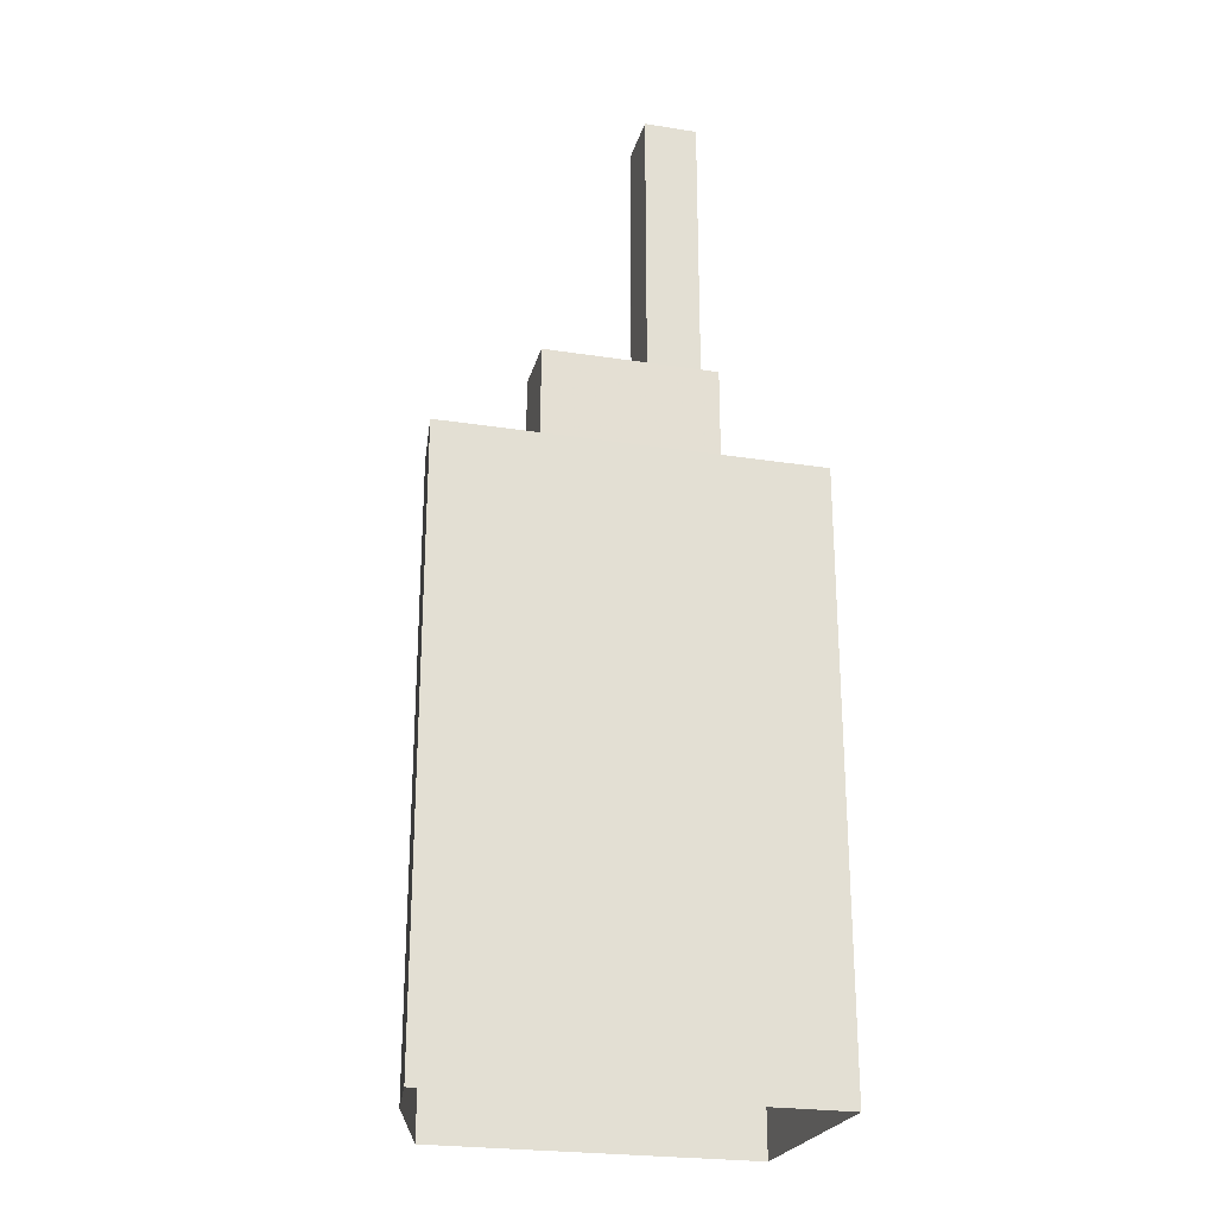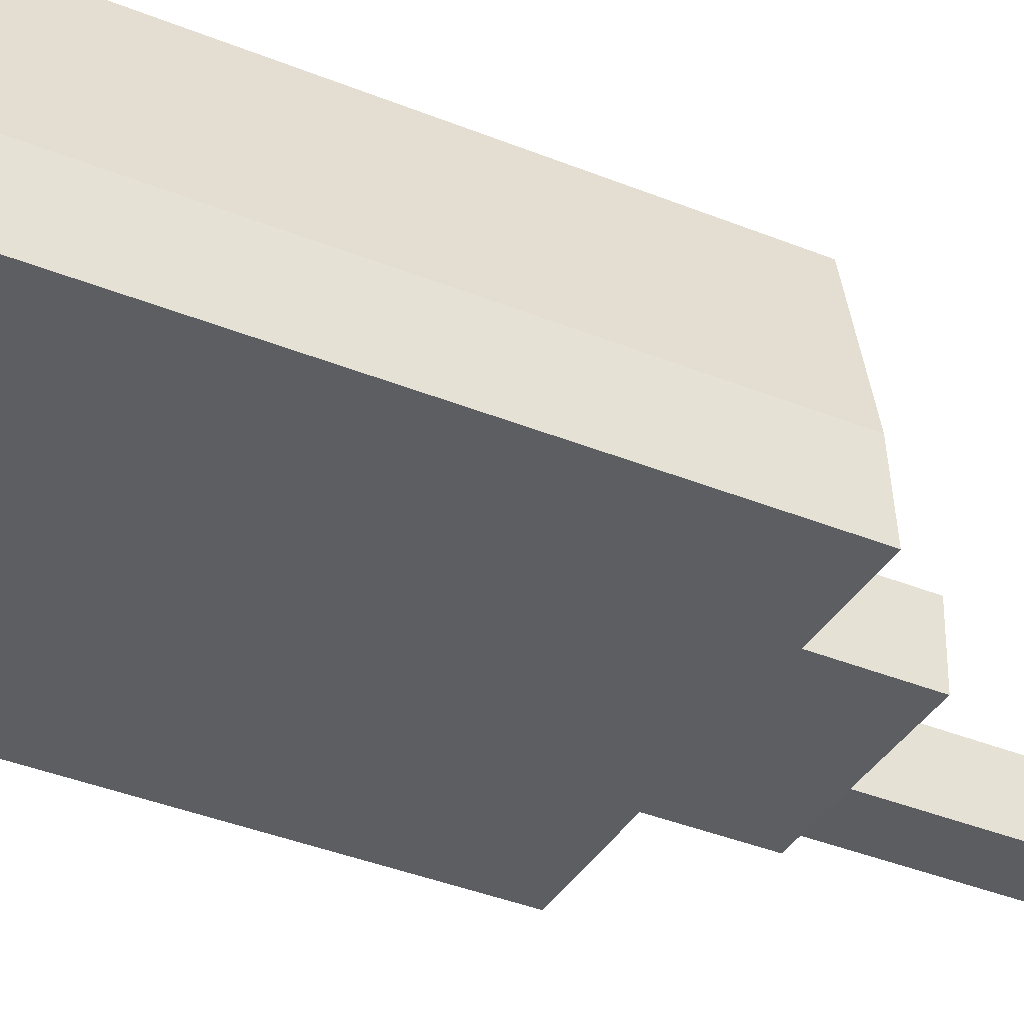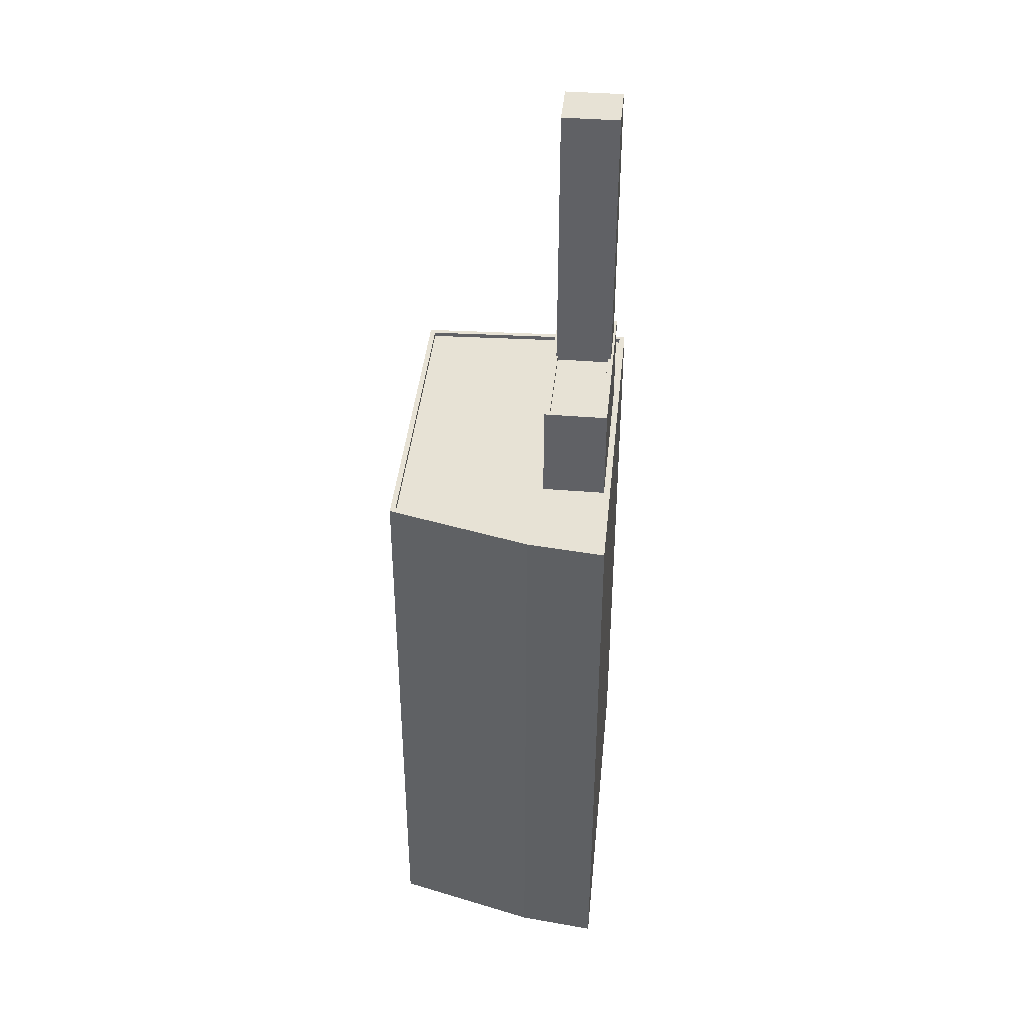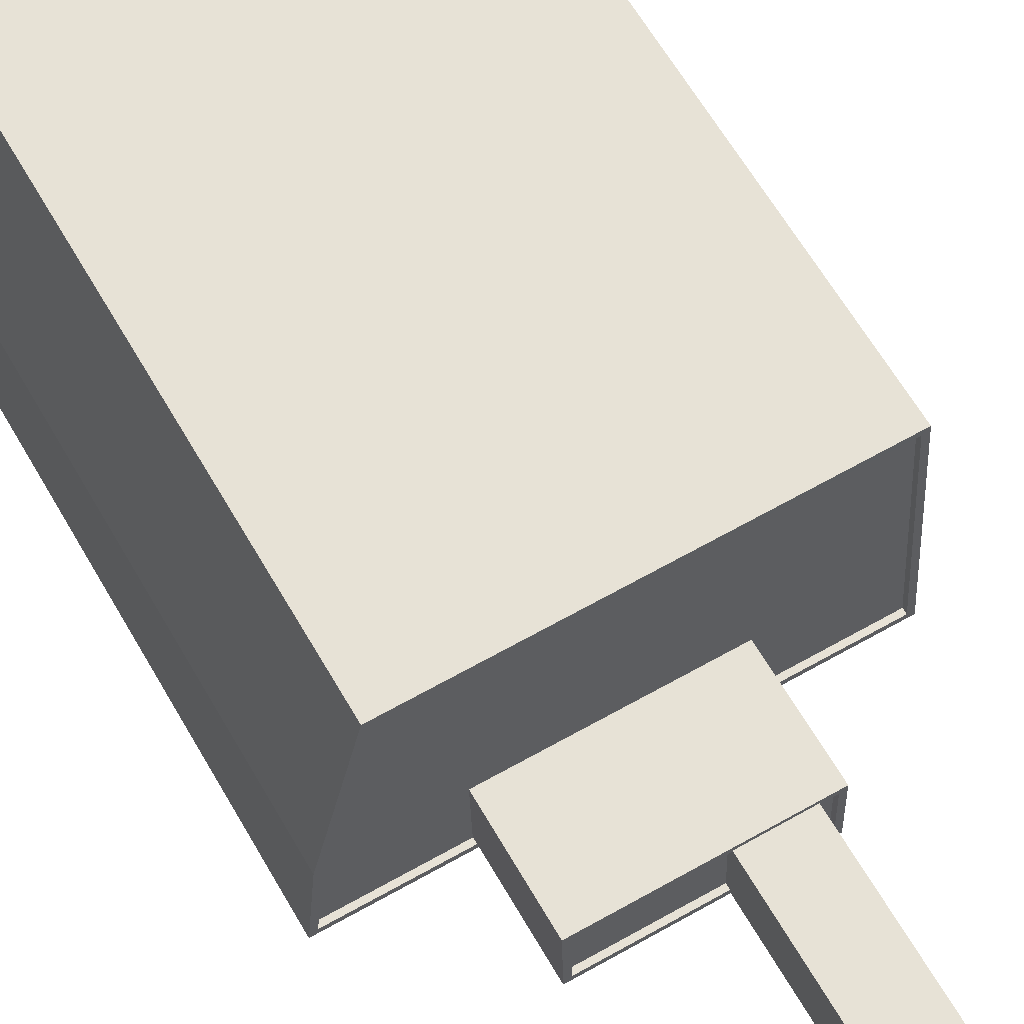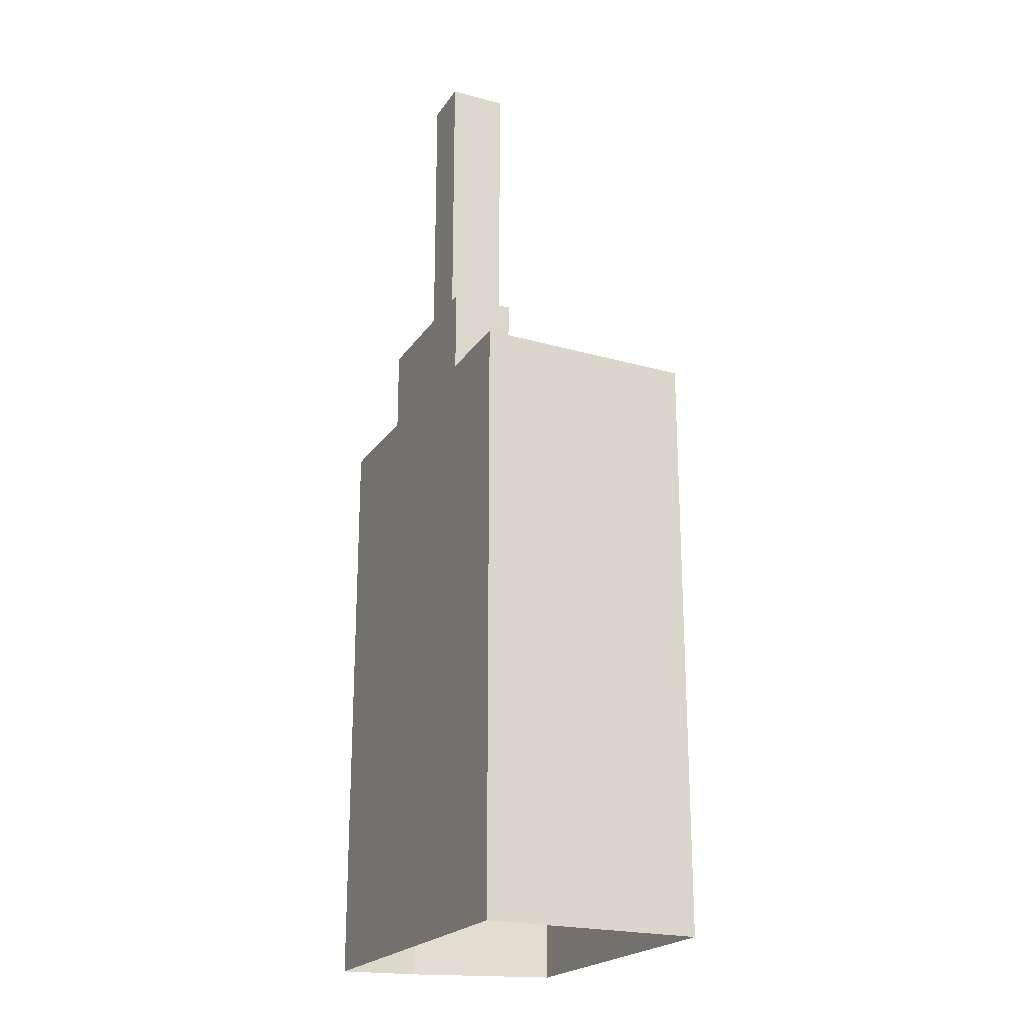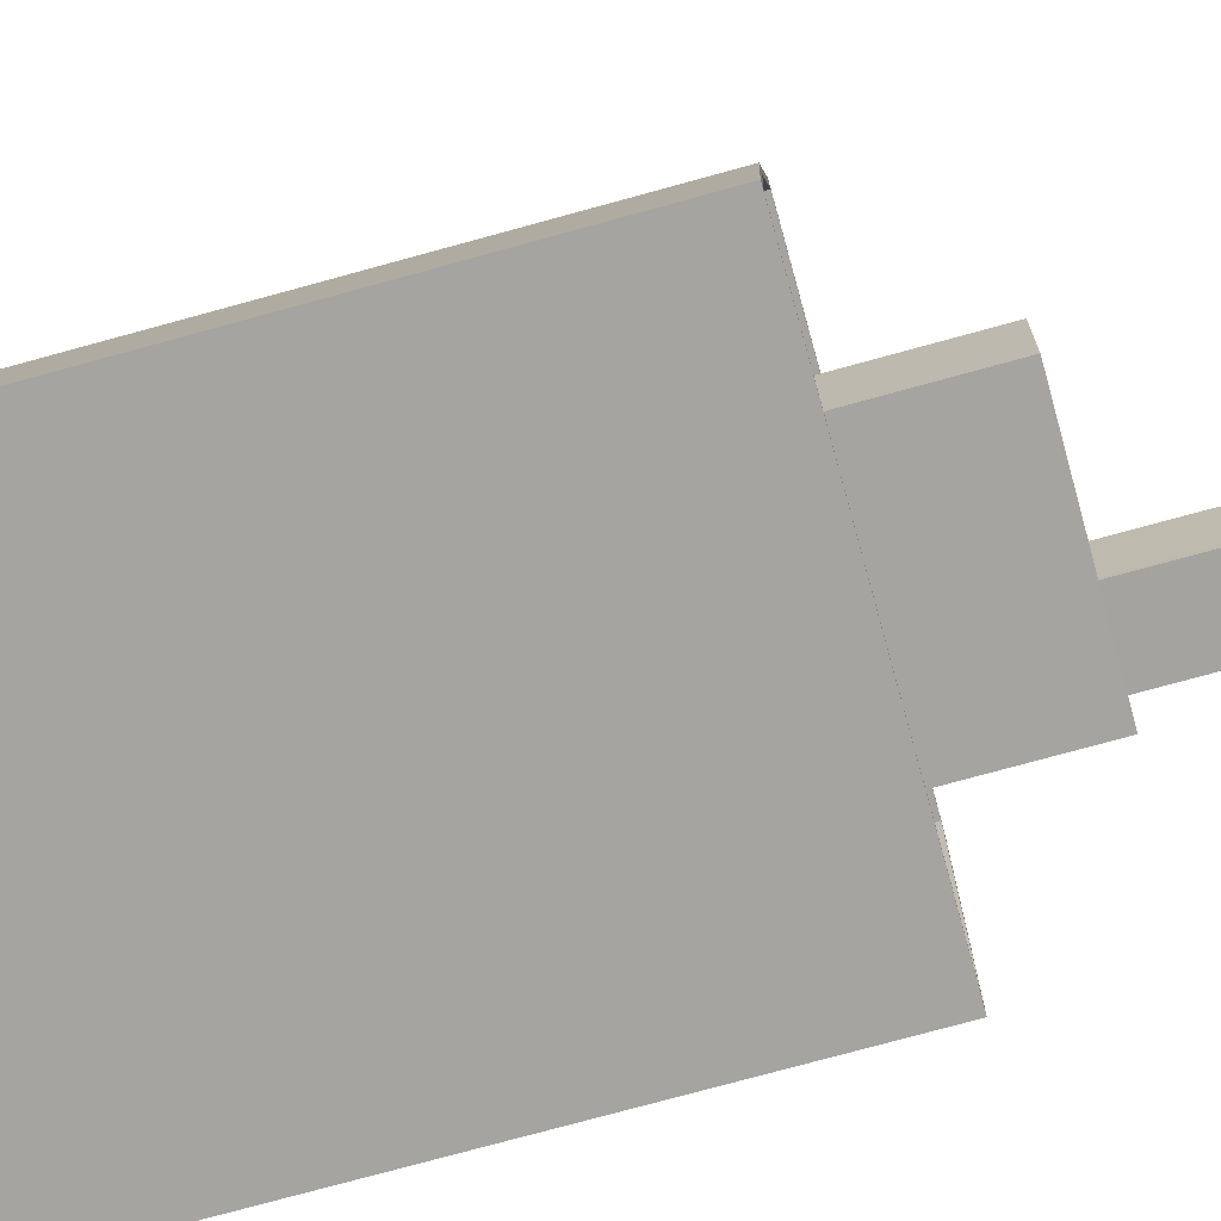
<metadata>
{"format":"obj","ext":"obj","renderer":"f3d","projection":"perspective","resolution":1024,"background":"white","views":[{"elev":-24.8,"azim":-12.6,"up":"+Z"},{"elev":-38.7,"azim":-117.0,"up":"+Y"},{"elev":40.3,"azim":-82.7,"up":"+Z"},{"elev":61.7,"azim":-29.6,"up":"+Y"},{"elev":-21.5,"azim":66.9,"up":"+Z"},{"elev":-74.7,"azim":-74.6,"up":"+Y"}]}
</metadata>
<code>
v -1.19e+04 -3.764e+04 15.69
v -1.19e+04 -3.763e+04 15.69
v -1.188e+04 -3.764e+04 15.69
v -1.19e+04 -3.762e+04 15.69
v -1.188e+04 -3.762e+04 15.69
v -1.189e+04 -3.764e+04 70
v -1.189e+04 -3.763e+04 70
v -1.189e+04 -3.763e+04 70
v -1.189e+04 -3.764e+04 70
v -1.189e+04 -3.764e+04 54.25
v -1.188e+04 -3.763e+04 54.25
v -1.188e+04 -3.763e+04 54.25
v -1.189e+04 -3.763e+04 54.25
v -1.189e+04 -3.763e+04 54.25
v -1.189e+04 -3.763e+04 54.25
v -1.189e+04 -3.764e+04 54.25
v -1.189e+04 -3.764e+04 54.25
v -1.189e+04 -3.764e+04 54.5
v -1.189e+04 -3.763e+04 54.5
v -1.189e+04 -3.764e+04 54.5
v -1.188e+04 -3.764e+04 54.5
v -1.188e+04 -3.763e+04 54.5
v -1.188e+04 -3.763e+04 54.5
v -1.188e+04 -3.763e+04 54.5
v -1.189e+04 -3.763e+04 54.5
v -1.189e+04 -3.763e+04 54.5
v -1.189e+04 -3.763e+04 54.5
v -1.189e+04 -3.763e+04 54.5
v -1.189e+04 -3.763e+04 54.5
v -1.189e+04 -3.764e+04 54.5
v -1.189e+04 -3.764e+04 54.5
v -1.189e+04 -3.764e+04 54.5
v -1.189e+04 -3.764e+04 54.5
v -1.188e+04 -3.763e+04 49.06
v -1.188e+04 -3.762e+04 49.06
v -1.189e+04 -3.762e+04 49.06
v -1.189e+04 -3.763e+04 49.06
v -1.19e+04 -3.762e+04 49.06
v -1.19e+04 -3.763e+04 49.06
v -1.188e+04 -3.762e+04 49.06
v -1.189e+04 -3.764e+04 49.06
v -1.19e+04 -3.764e+04 49.06
v -1.188e+04 -3.764e+04 49.06
v -1.188e+04 -3.764e+04 49.06
v -1.188e+04 -3.762e+04 49.31
v -1.188e+04 -3.762e+04 49.31
v -1.19e+04 -3.762e+04 49.31
v -1.19e+04 -3.762e+04 49.31
v -1.19e+04 -3.763e+04 49.31
v -1.19e+04 -3.764e+04 49.31
v -1.19e+04 -3.764e+04 49.31
v -1.188e+04 -3.764e+04 49.31
v -1.188e+04 -3.764e+04 49.31
v -1.19e+04 -3.763e+04 49.31
f 1 2 3
f 2 4 3
f 4 5 3
f 6 7 8
f 9 6 8
f 10 11 12
f 13 10 12
f 14 15 16
f 17 14 16
f 18 19 20
f 21 22 23
f 24 21 23
f 22 19 25
f 26 19 18
f 27 25 26
f 23 28 29
f 22 25 28
f 23 22 28
f 25 19 26
f 18 30 31
f 32 24 33
f 20 30 18
f 21 32 30
f 32 21 24
f 21 30 20
f 34 35 36
f 37 34 36
f 36 38 37
f 38 39 37
f 40 35 34
f 41 39 42
f 40 34 43
f 44 42 43
f 34 44 43
f 37 39 41
f 44 41 42
f 45 46 47
f 48 45 47
f 47 49 48
f 49 50 51
f 45 52 46
f 52 53 46
f 51 50 53
f 48 49 54
f 51 53 52
f 54 49 51
f 28 8 7
f 28 25 8
f 10 13 33
f 32 33 6
f 6 33 7
f 7 29 28
f 33 13 29
f 7 33 29
f 32 6 9
f 30 32 9
f 27 14 31
f 25 27 8
f 14 17 31
f 8 31 9
f 9 31 30
f 8 27 31
f 18 16 15
f 26 18 15
f 27 26 15
f 14 27 15
f 29 12 23
f 29 13 12
f 23 12 11
f 24 23 11
f 17 16 18
f 31 17 18
f 10 24 11
f 10 33 24
f 34 19 22
f 34 37 19
f 21 34 22
f 21 44 34
f 20 44 21
f 20 41 44
f 37 41 20
f 19 37 20
f 54 42 39
f 54 51 42
f 54 39 38
f 48 54 38
f 40 45 35
f 36 35 48
f 36 48 38
f 35 45 48
f 52 40 43
f 52 45 40
f 42 52 43
f 42 51 52
f 49 4 2
f 49 47 4
f 47 5 4
f 47 46 5
f 53 3 5
f 46 53 5
f 50 1 3
f 53 50 3
f 50 2 1
f 50 49 2

</code>
